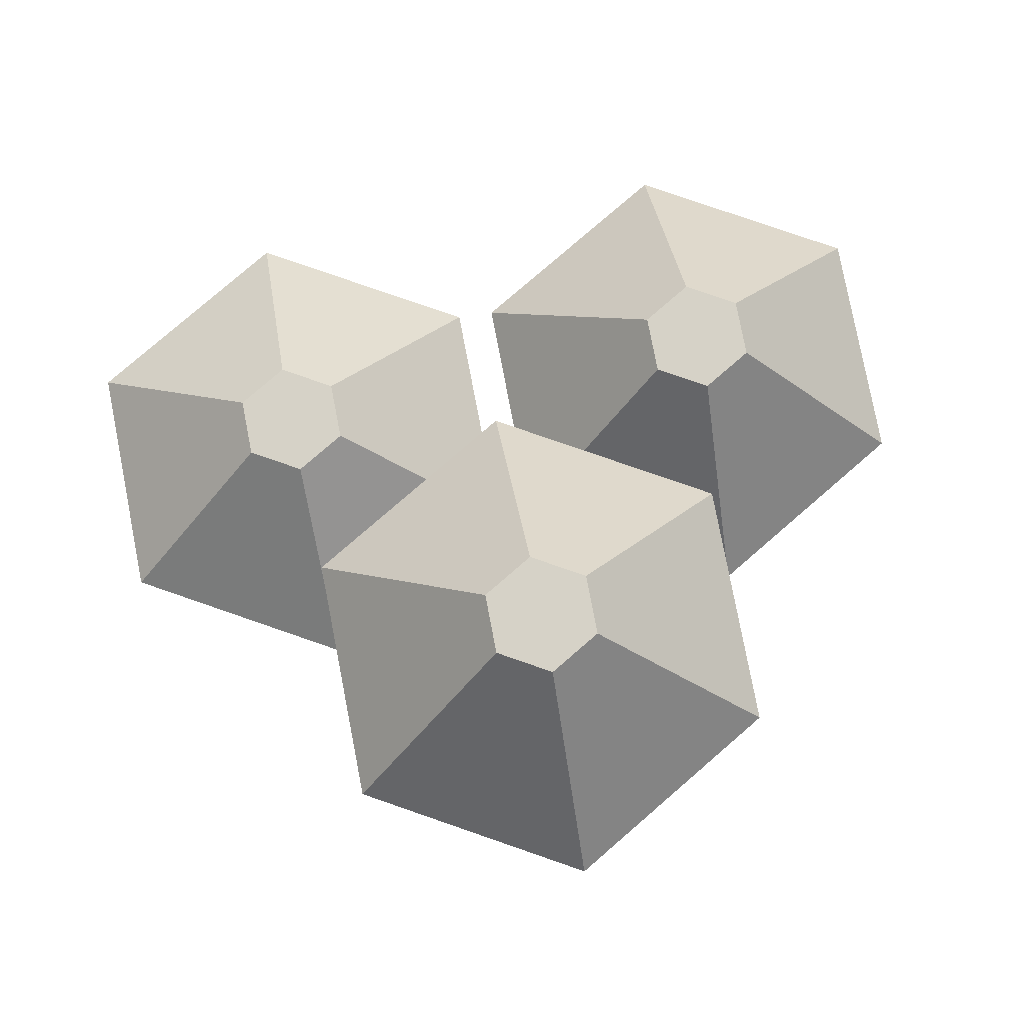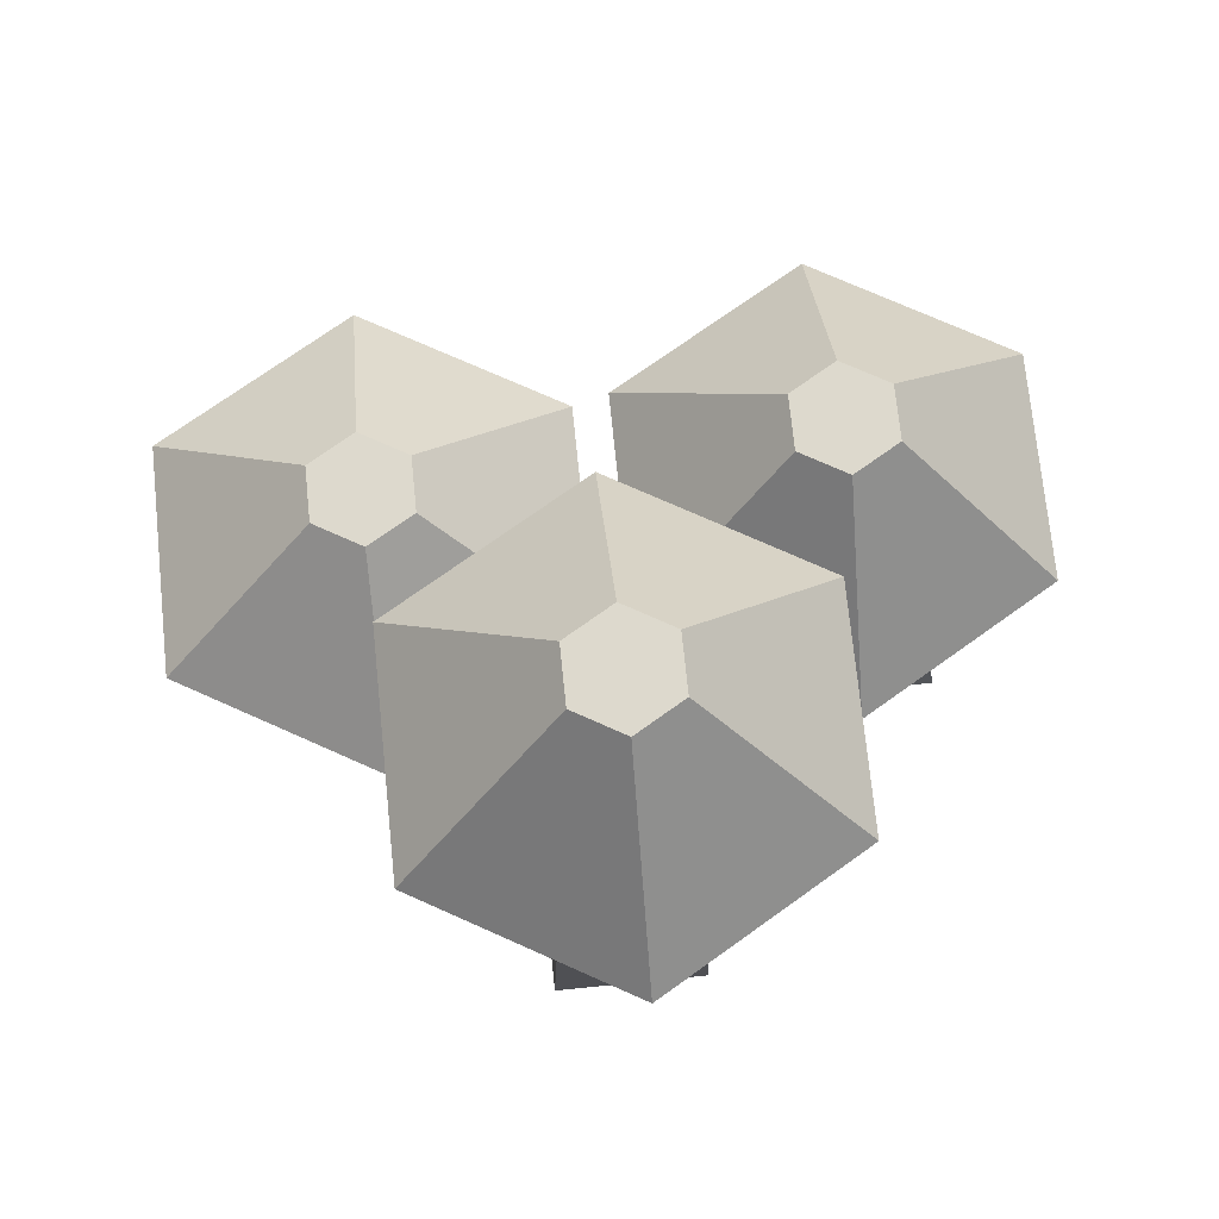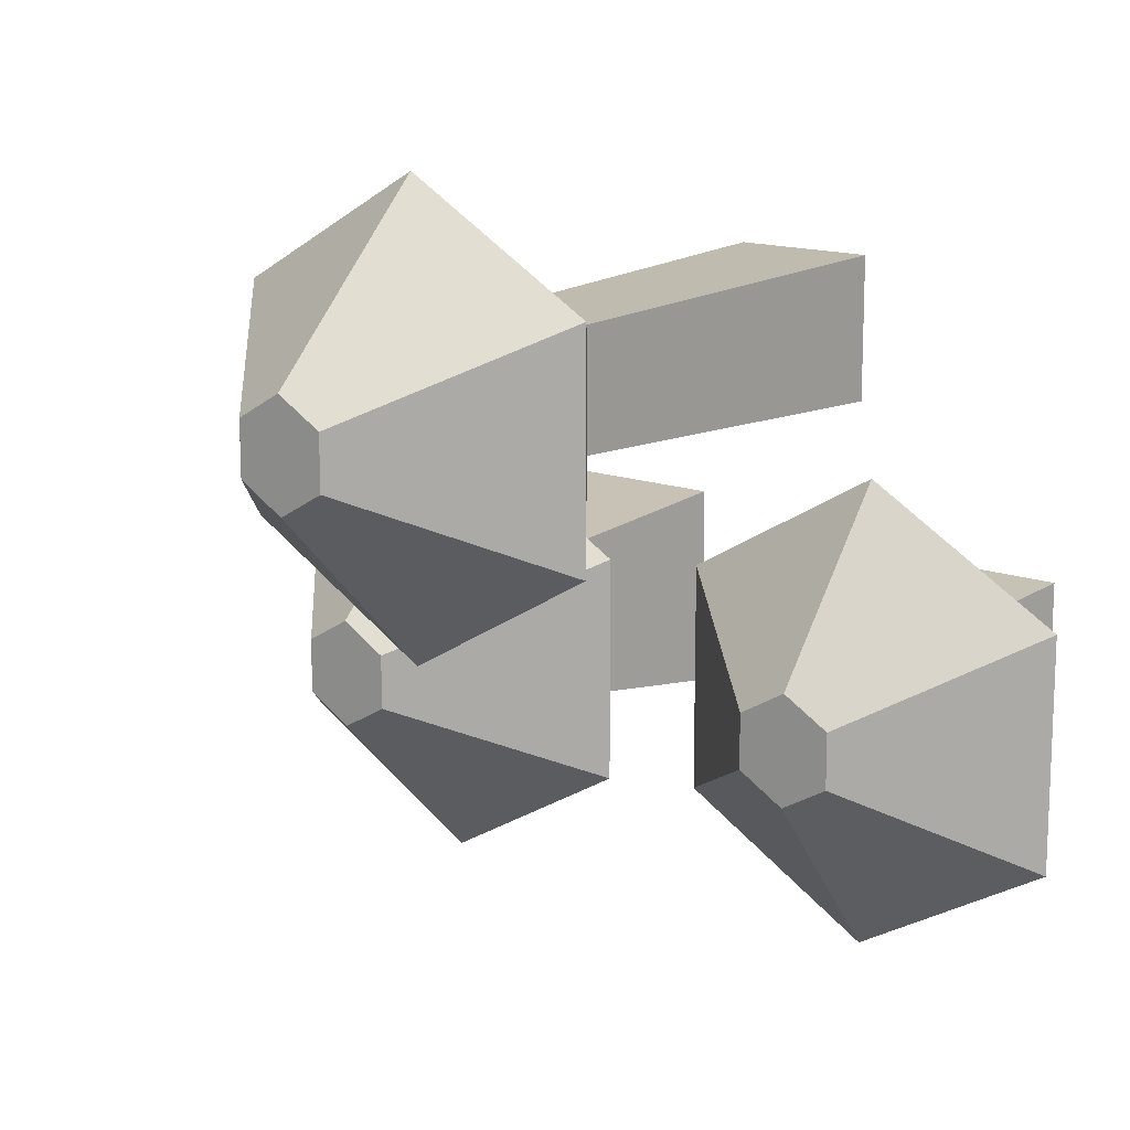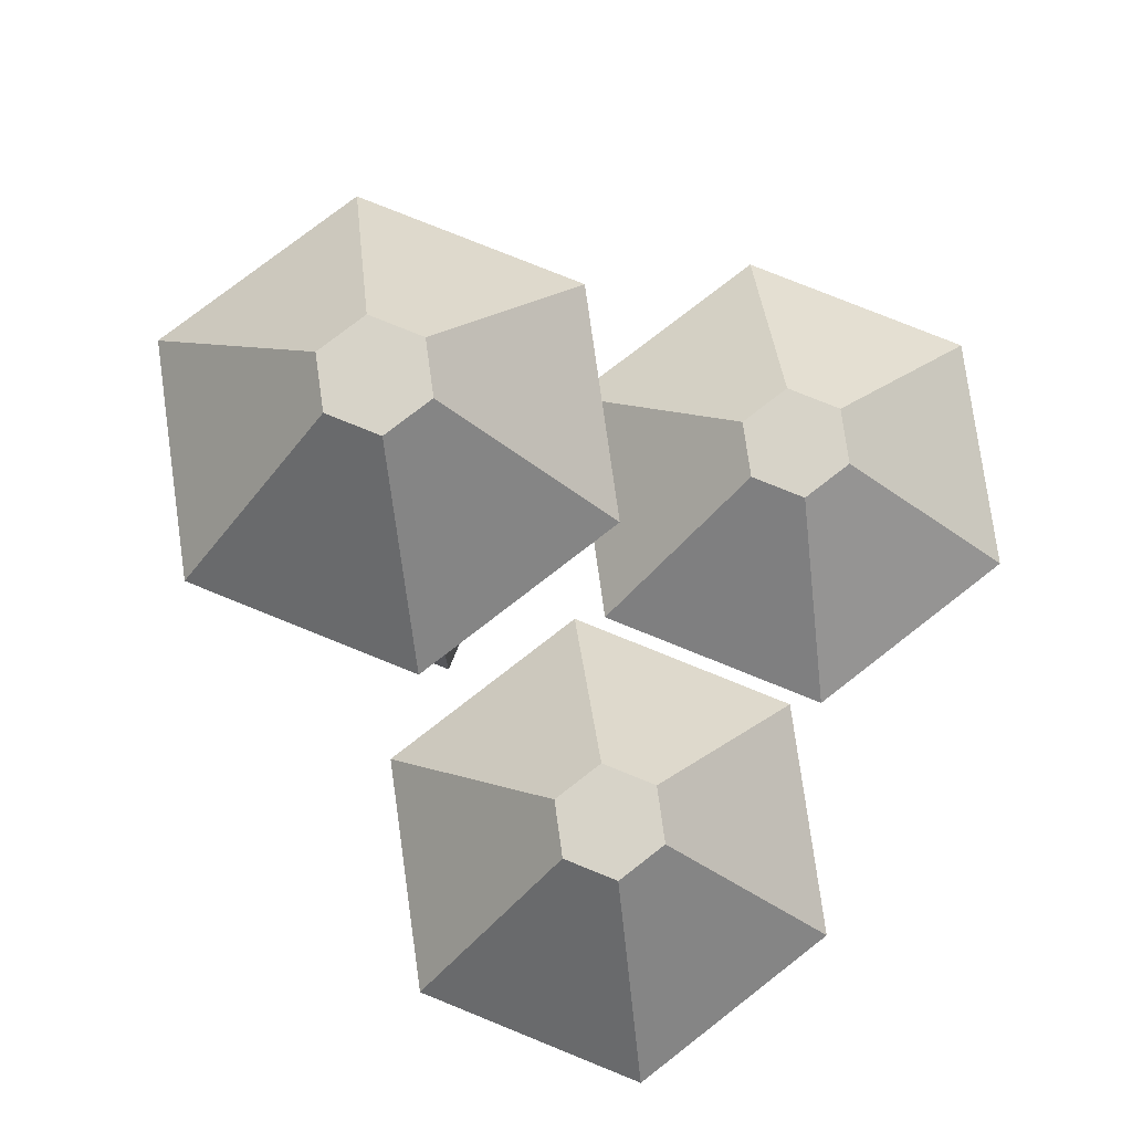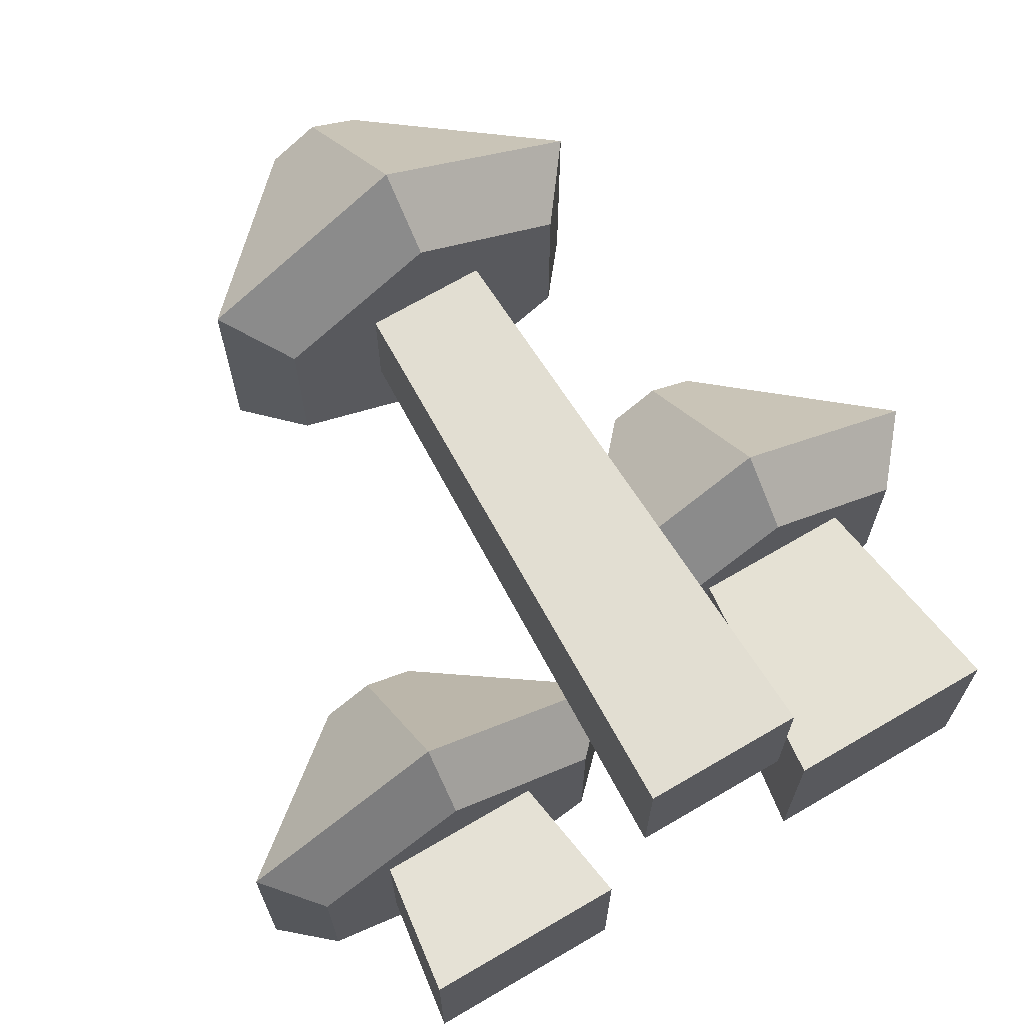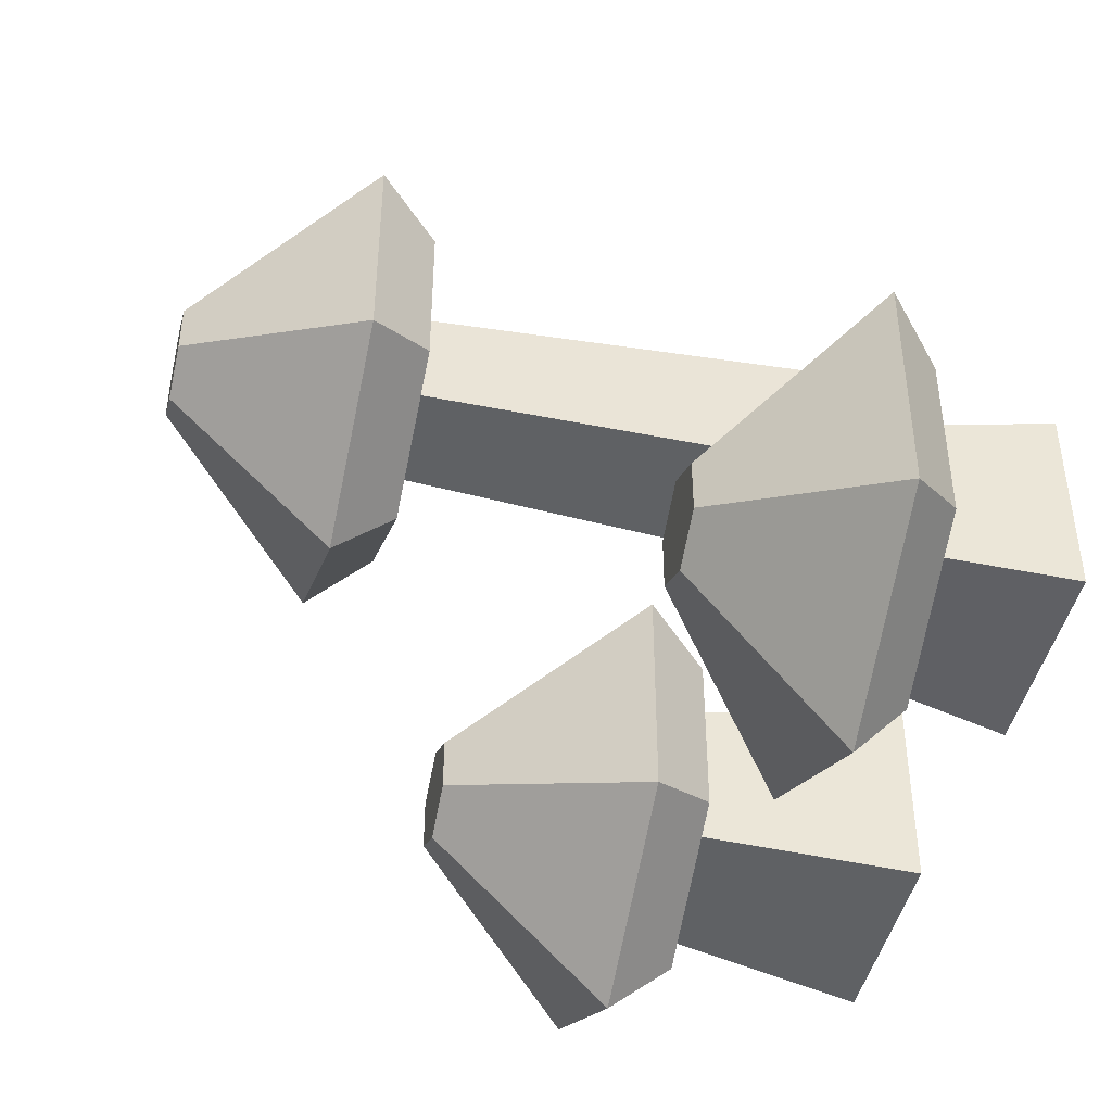
<metadata>
{"format":"obj","ext":"obj","renderer":"f3d","projection":"perspective","resolution":1024,"background":"white","views":[{"elev":78.6,"azim":-10.9,"up":"+Y"},{"elev":72.0,"azim":-5.8,"up":"+Y"},{"elev":14.5,"azim":-141.4,"up":"+Z"},{"elev":76.9,"azim":112.1,"up":"+Y"},{"elev":69.2,"azim":-30.4,"up":"+Z"},{"elev":-45.4,"azim":-103.4,"up":"+Z"}]}
</metadata>
<code>
o mushroom_tanGroup
v -0.1421 0.3485 -0.2989
v -0.3207 0.3485 -0.2851
v -0.1421 0.3485 -0.7563
v -0.5382 0.3485 -0.07019
v -0.7447 0.3485 -0.2851
v -0.9344 0.3485 -0.2989
v -0.7447 0.3485 -0.709
v -0.3207 0.3485 -0.709
v -0.5382 0.3485 -0.985
v -0.9344 0.3485 -0.7563
v 0.4889 1.57 0.6109
v 0.3654 1.411 0.1117
v 0.4889 1.57 0.04036
v 0.3654 1.411 0.5395
v 0.2017 0.5744 -0.6831
v 0.07467 0.7379 -0.1699
v 0.07467 0.7379 -0.7564
v 0.2017 0.5744 -0.2432
v -0.2739 0 -0.2405
v -0.2739 0 -0.7591
v 0.1467 1.411 0.5009
v -0.005182 1.411 0.7535
v -0.1467 1.411 0.5009
v -0.3757 1.411 0.5395
v -0.1467 1.411 0.2074
v 0.1467 1.411 0.2074
v -0.005182 1.411 -0.1023
v -0.3757 1.411 0.1117
v -0.1948 -0 0.549
v 0.1948 -0 0.549
v -1.066 0.4828 -0.2227
v -1.066 0.4828 -0.8325
v 1.091 0.7379 -0.1699
v 0.9636 0.5744 -0.6831
v 1.091 0.7379 -0.7564
v 0.9636 0.5744 -0.2432
v 0.7919 0.5744 -0.2299
v 0.3136 0 -0.1594
v 0.8623 0 -0.1594
v 0.3841 0.5744 -0.2299
v 0.5827 0.5744 -0.9031
v 0.5827 0.7379 -1.05
v 0.1948 -0 0.1594
v 0.5827 0.7379 0.1234
v 0.5827 0.5744 -0.02321
v -0.1948 -0 0.1594
v -0.005182 1.57 0.8961
v -0.4992 1.57 0.6109
v 0.3841 0.5744 -0.6376
v 0.8623 0 -0.7081
v 0.3136 0 -0.7081
v 0.7919 0.5744 -0.6376
v -0.5382 0.4828 0.08228
v -0.01008 0.4828 -0.2227
v -0.7925 0 -0.7591
v -0.01008 0.4828 -0.8325
v -0.7925 0 -0.2405
v -0.5382 0.4828 -1.137
v -0.4992 1.57 0.04036
v -0.005182 1.57 -0.2449
v -0.412 0.8495 -0.6005
v -0.412 0.8495 -0.4547
v -0.5382 0.8495 -0.3819
v 0.5827 1.184 -0.6033
v 0.704 1.184 -0.3931
v 0.704 1.184 -0.5332
v 0.5827 1.184 -0.323
v 0.4613 1.184 -0.5332
v 0.4613 1.184 -0.3931
v -0.5382 0.8495 -0.6733
v -0.6645 0.8495 -0.6005
v -0.6645 0.8495 -0.4547
v -0.1232 2.004 0.3938
v -0.005182 2.004 0.4619
v 0.1129 2.004 0.3938
v -0.005182 2.004 0.1893
v 0.1129 2.004 0.2575
v -0.1232 2.004 0.2575
f 1 2 3
f 2 1 4
f 2 4 5
f 5 4 6
f 5 6 7
f 8 3 2
f 3 8 9
f 9 8 7
f 9 7 10
f 10 7 6
f 11 12 13
f 12 11 14
f 15 16 17
f 16 15 18
f 8 19 20
f 19 8 2
f 14 21 12
f 21 14 22
f 21 22 23
f 23 22 24
f 23 24 25
f 12 26 27
f 26 12 21
f 27 26 25
f 27 25 28
f 28 25 24
f 21 29 30
f 29 21 23
f 10 31 32
f 31 10 6
f 33 34 35
f 34 33 36
f 37 38 39
f 38 37 40
f 17 41 15
f 41 17 42
f 26 30 43
f 30 26 21
f 44 18 45
f 18 44 16
f 29 25 46
f 25 29 23
f 25 43 46
f 43 25 26
f 47 24 22
f 24 47 48
f 42 34 41
f 34 42 35
f 49 50 51
f 50 49 52
f 53 1 54
f 1 53 4
f 7 20 55
f 20 7 8
f 54 3 56
f 3 54 1
f 2 57 19
f 57 2 5
f 11 22 14
f 22 11 47
f 10 58 9
f 58 10 32
f 57 7 55
f 7 57 5
f 31 4 53
f 4 31 6
f 52 39 50
f 39 52 37
f 59 27 28
f 27 59 60
f 38 49 51
f 49 38 40
f 33 45 36
f 45 33 44
f 28 48 59
f 48 28 24
f 3 58 56
f 58 3 9
f 38 50 39
f 50 38 51
f 57 20 19
f 20 57 55
f 60 12 27
f 12 60 13
f 36 37 34
f 37 36 45
f 37 45 40
f 40 45 18
f 40 18 49
f 34 52 41
f 52 34 37
f 41 52 49
f 41 49 15
f 15 49 18
f 29 43 30
f 43 29 46
f 61 54 56
f 54 61 62
f 62 53 54
f 53 62 63
f 64 65 66
f 65 64 67
f 67 64 68
f 67 68 69
f 70 62 61
f 62 70 63
f 63 70 71
f 63 71 72
f 17 64 42
f 64 17 68
f 32 72 71
f 72 32 31
f 42 66 35
f 66 42 64
f 58 61 56
f 61 58 70
f 32 70 58
f 70 32 71
f 72 53 63
f 53 72 31
f 69 44 67
f 44 69 16
f 66 33 35
f 33 66 65
f 16 68 17
f 68 16 69
f 73 47 74
f 47 73 48
f 75 47 11
f 47 75 74
f 65 44 33
f 44 65 67
f 76 75 77
f 75 76 74
f 74 76 78
f 74 78 73
f 60 77 13
f 77 60 76
f 77 11 13
f 11 77 75
f 48 78 59
f 78 48 73
f 59 76 60
f 76 59 78

</code>
